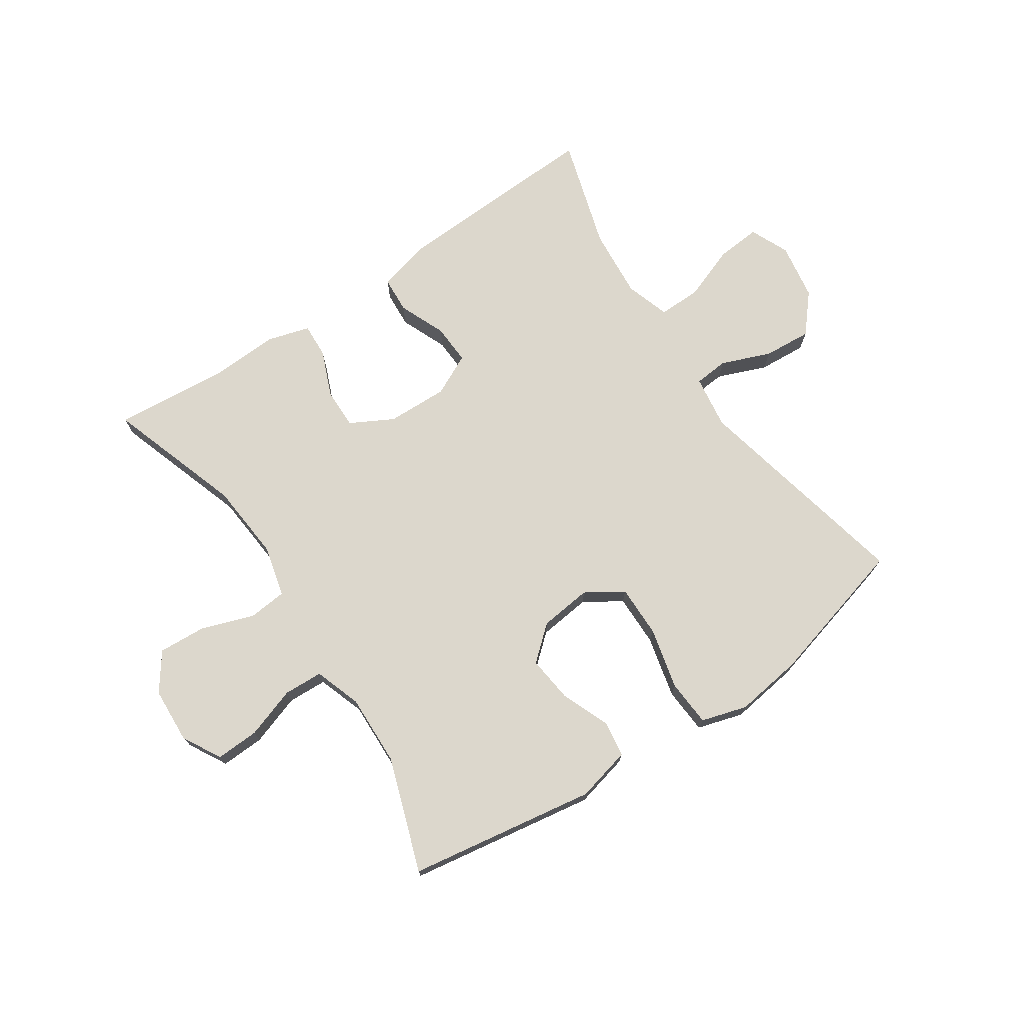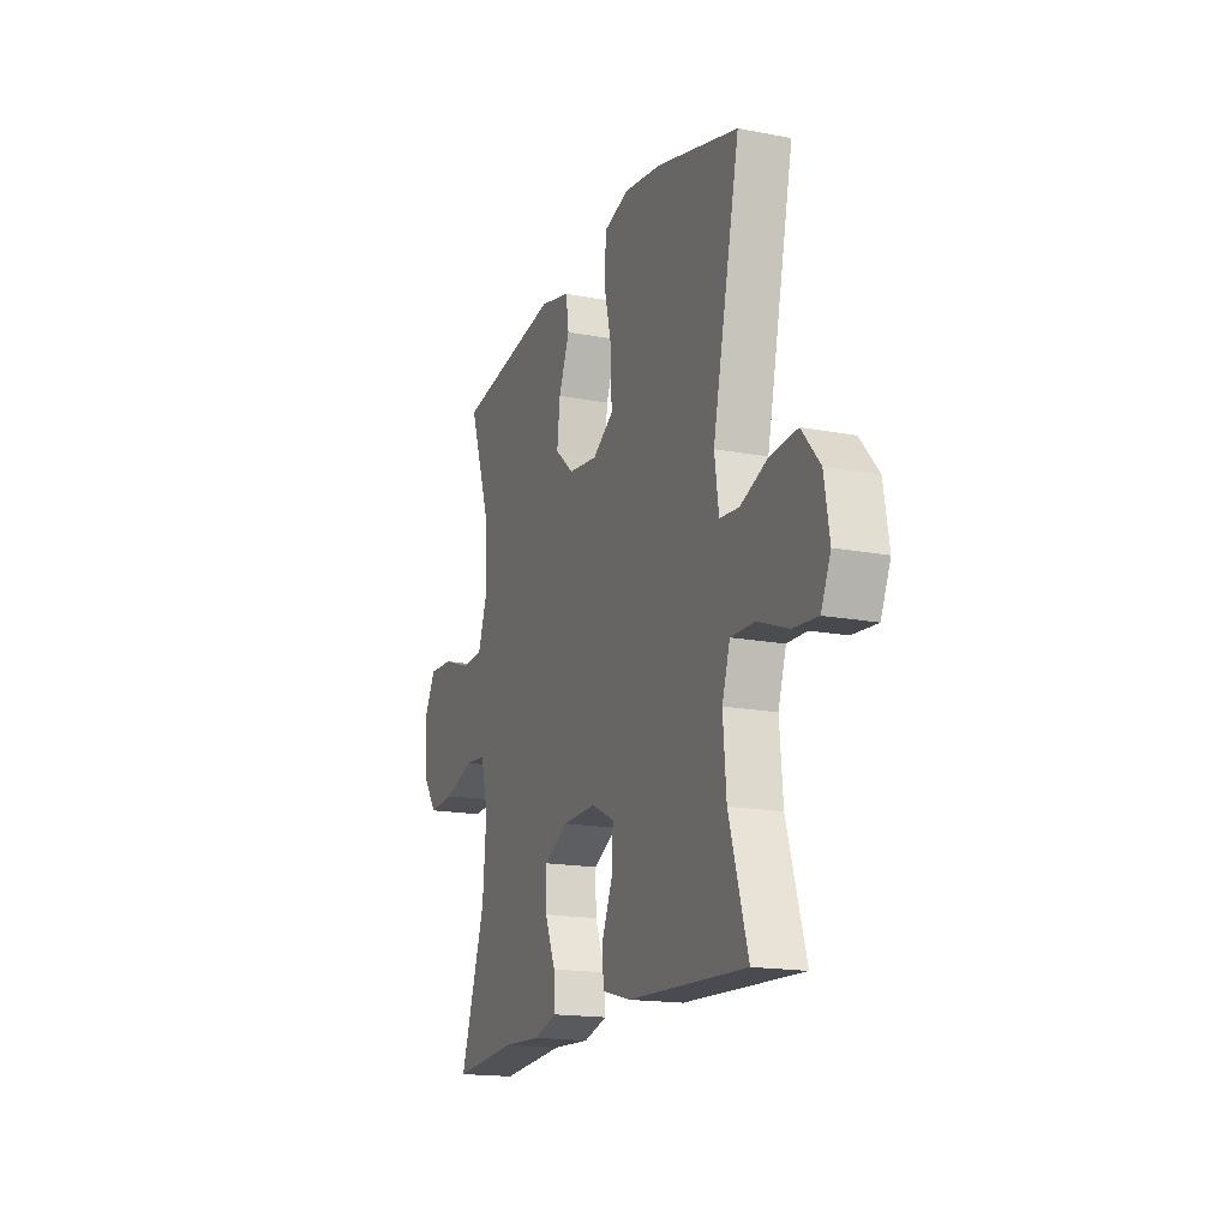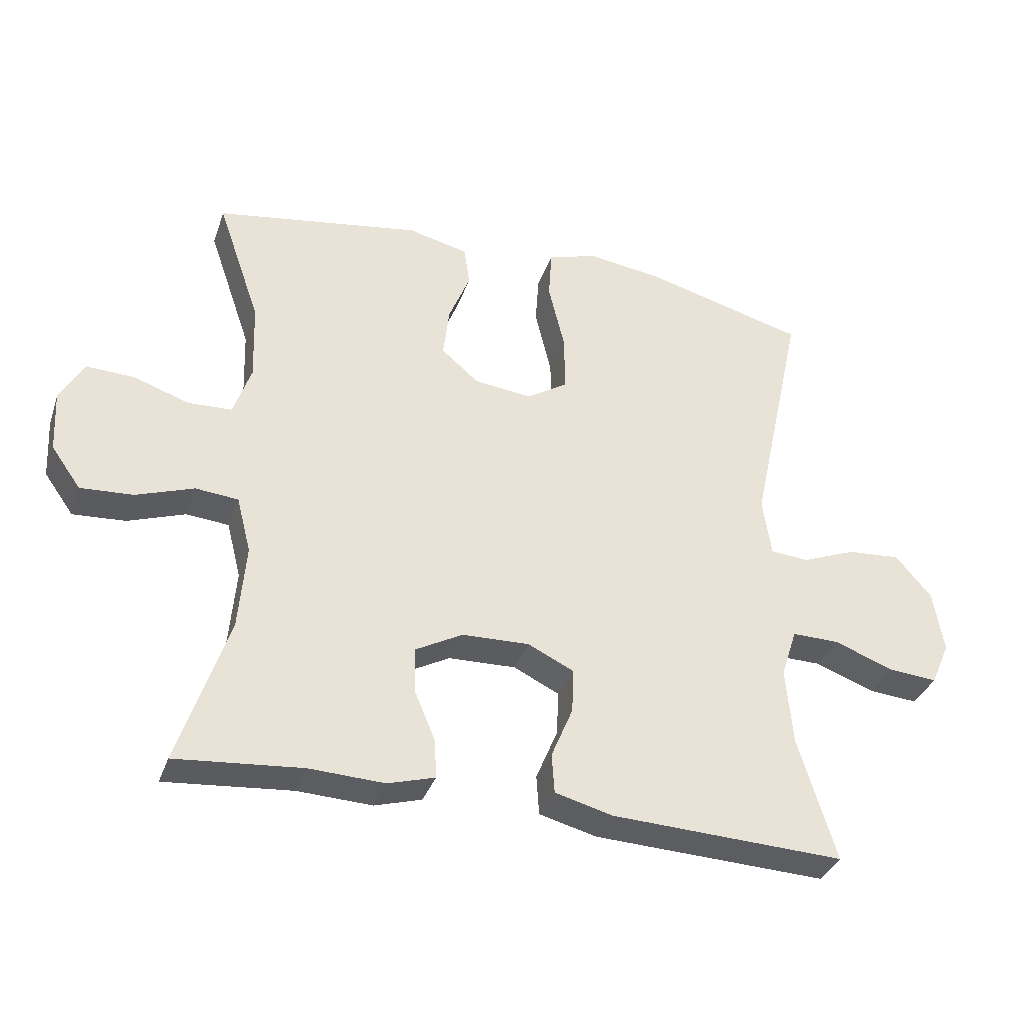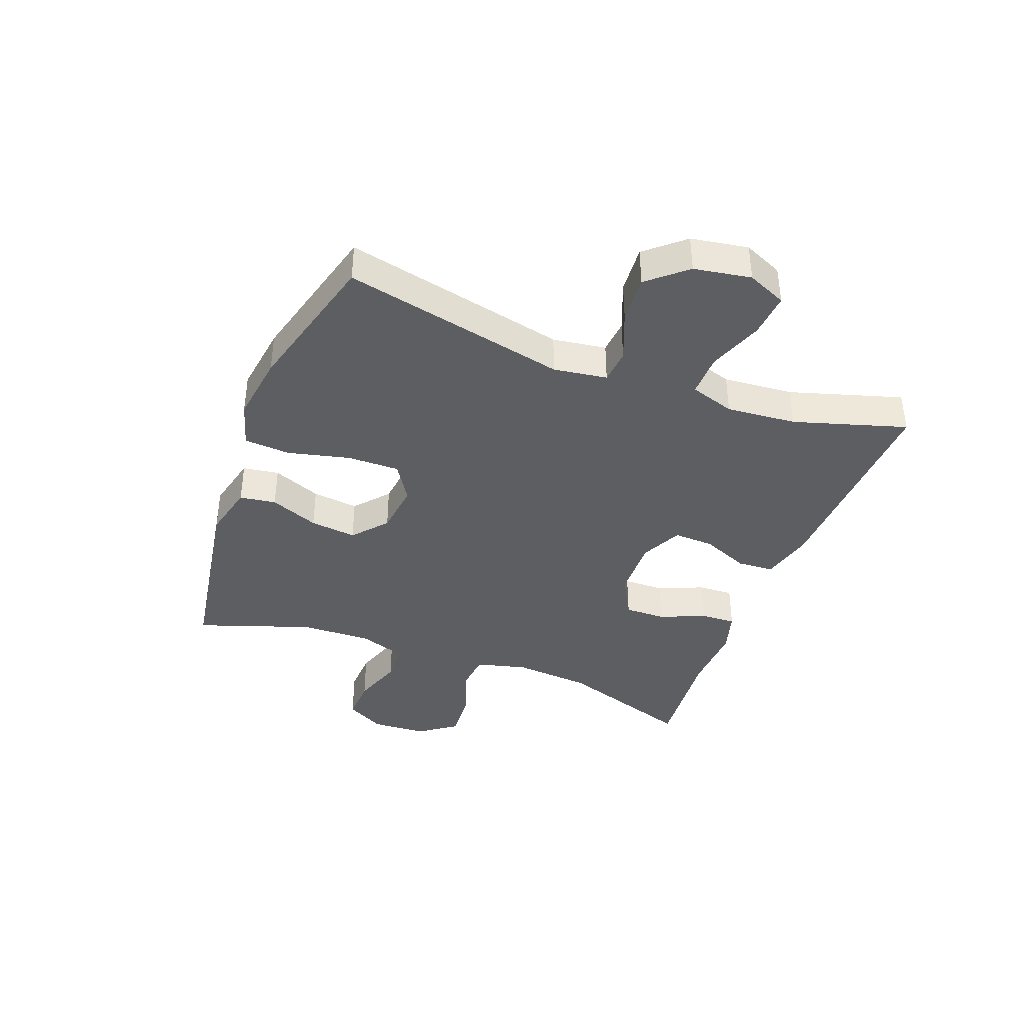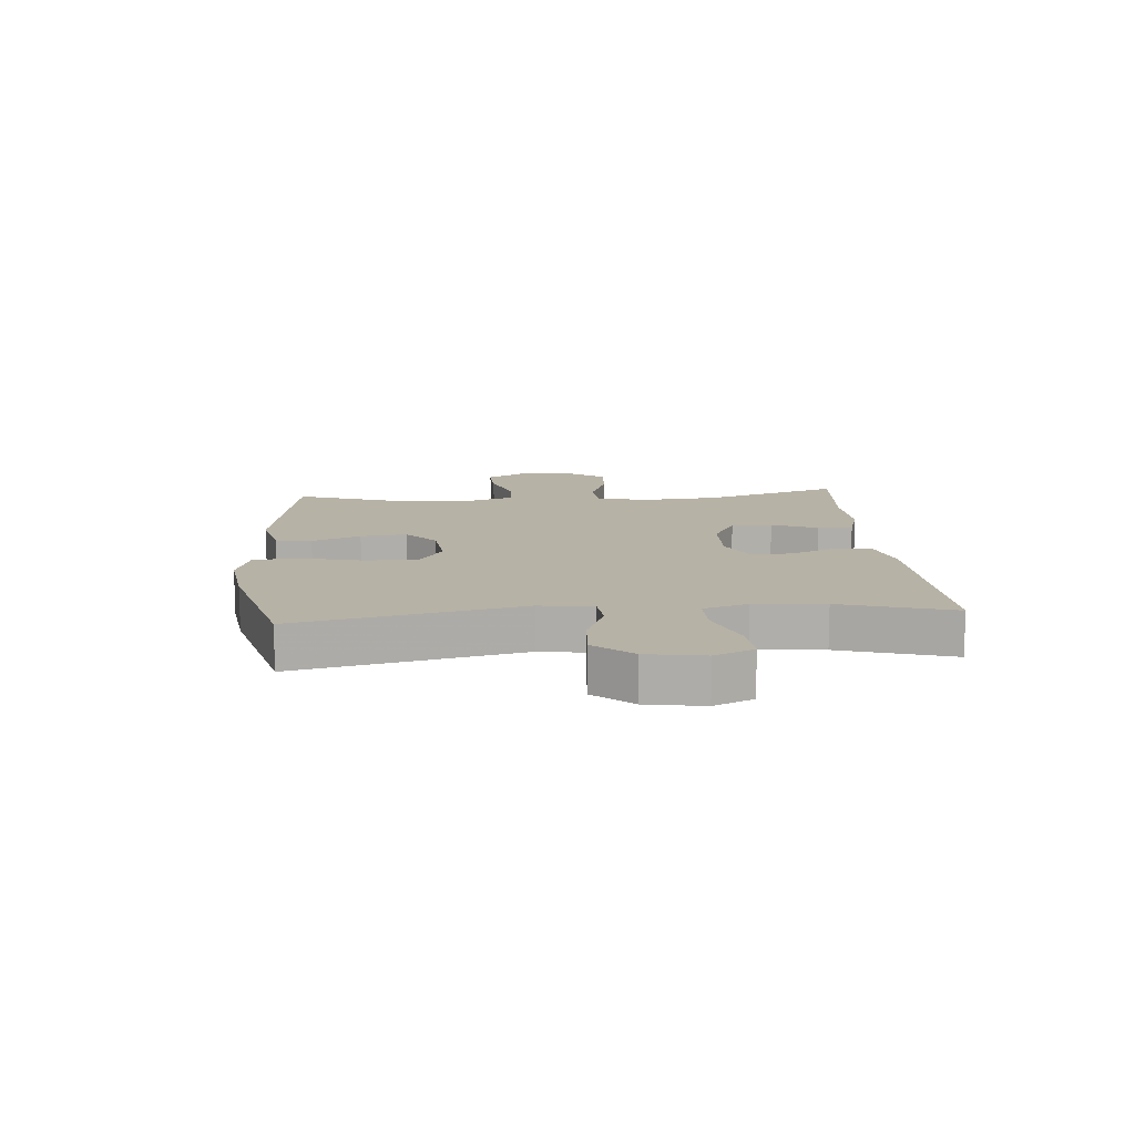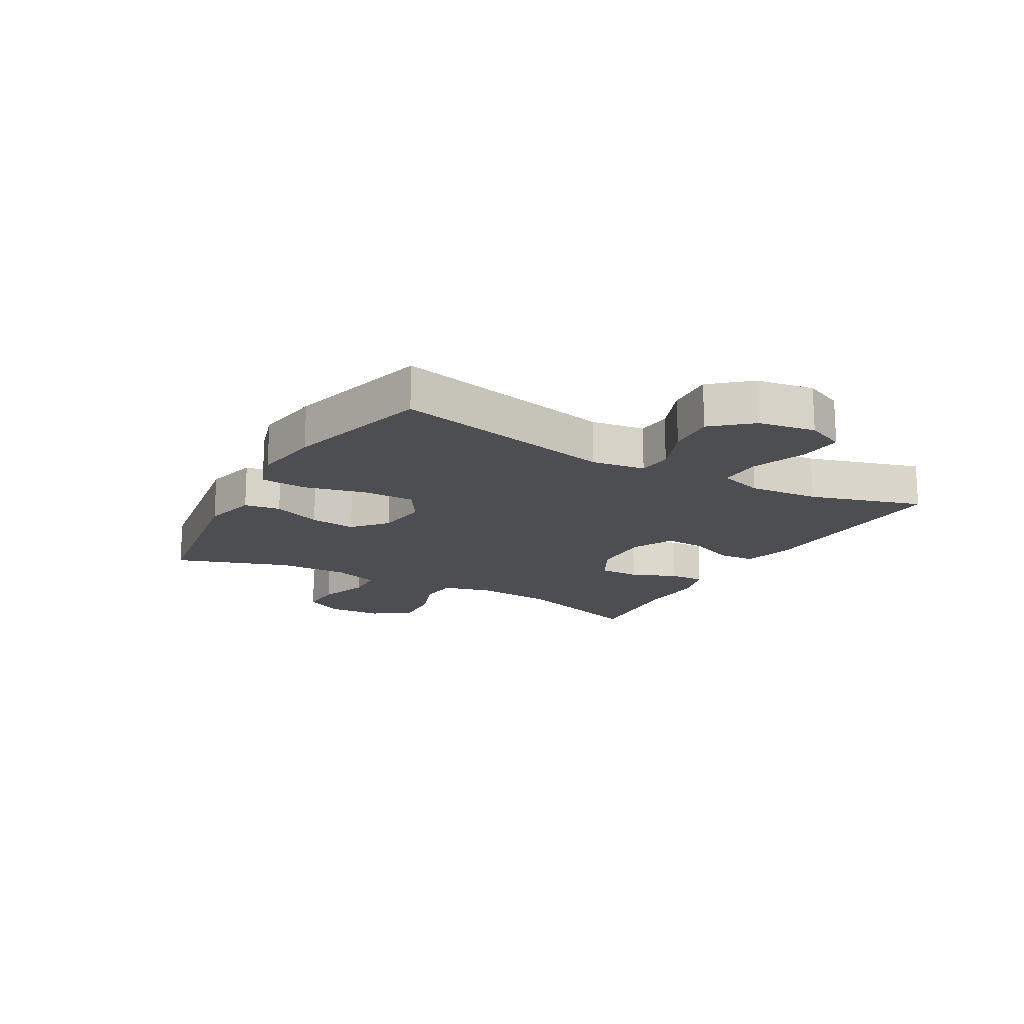
<metadata>
{"format":"obj","ext":"obj","renderer":"f3d","projection":"perspective","resolution":1024,"background":"white","views":[{"elev":72.9,"azim":-33.9,"up":"+Y"},{"elev":-16.8,"azim":68.9,"up":"+Z"},{"elev":-35.0,"azim":-17.9,"up":"+Z"},{"elev":-39.4,"azim":69.3,"up":"+Y"},{"elev":12.4,"azim":85.3,"up":"+Y"},{"elev":-16.7,"azim":60.4,"up":"+Y"}]}
</metadata>
<code>
v 0.5 0.07 -0.5
v 0.143 0.07 -0.485
v 0.056 0.07 -0.462
v 0.052 0.07 -0.401
v 0.085 0.07 -0.322
v 0.088 0.07 -0.254
v 0.018 0.07 -0.22
v -0.085 0.07 -0.223
v -0.157 0.07 -0.262
v -0.156 0.07 -0.331
v -0.124 0.07 -0.408
v -0.121 0.07 -0.467
v -0.193 0.07 -0.488
v -0.307 0.07 -0.483
v -0.5 0.07 -0.5
v -0.424 0.07 -0.271
v -0.413 0.07 -0.14
v -0.435 0.07 -0.054
v -0.5 0.07 -0.048
v -0.588 0.07 -0.079
v -0.668 0.07 -0.084
v -0.713 0.07 -0.021
v -0.718 0.07 0.073
v -0.682 0.07 0.138
v -0.609 0.07 0.135
v -0.523 0.07 0.106
v -0.457 0.07 0.109
v -0.43 0.07 0.188
v -0.434 0.07 0.308
v -0.5 0.07 0.5
v -0.184 0.07 0.551
v -0.092 0.07 0.529
v -0.083 0.07 0.468
v -0.116 0.07 0.386
v -0.125 0.07 0.308
v -0.068 0.07 0.259
v 0.02 0.07 0.249
v 0.083 0.07 0.289
v 0.082 0.07 0.377
v 0.057 0.07 0.481
v 0.062 0.07 0.559
v 0.139 0.07 0.582
v 0.254 0.07 0.566
v 0.5 0.07 0.5
v 0.418 0.07 0.123
v 0.431 0.07 0.033
v 0.489 0.07 0.028
v 0.572 0.07 0.061
v 0.653 0.07 0.067
v 0.708 0.07 0.003
v 0.724 0.07 -0.093
v 0.695 0.07 -0.159
v 0.621 0.07 -0.153
v 0.529 0.07 -0.119
v 0.457 0.07 -0.118
v 0.433 0.07 -0.193
v 0.443 0.07 -0.311
v 0.5 0 -0.5
v 0.143 0 -0.485
v 0.056 0 -0.462
v 0.052 0 -0.401
v 0.085 0 -0.322
v 0.088 0 -0.254
v 0.018 0 -0.22
v -0.085 0 -0.223
v -0.157 0 -0.262
v -0.156 0 -0.331
v -0.124 0 -0.408
v -0.121 0 -0.467
v -0.193 0 -0.488
v -0.307 0 -0.483
v -0.5 0 -0.5
v -0.424 0 -0.271
v -0.413 0 -0.14
v -0.435 0 -0.054
v -0.5 0 -0.048
v -0.588 0 -0.079
v -0.668 0 -0.084
v -0.713 0 -0.021
v -0.718 0 0.073
v -0.682 0 0.138
v -0.609 0 0.135
v -0.523 0 0.106
v -0.457 0 0.109
v -0.43 0 0.188
v -0.434 0 0.308
v -0.5 0 0.5
v -0.184 0 0.551
v -0.092 0 0.529
v -0.083 0 0.468
v -0.116 0 0.386
v -0.125 0 0.308
v -0.068 0 0.259
v 0.02 0 0.249
v 0.083 0 0.289
v 0.082 0 0.377
v 0.057 0 0.481
v 0.062 0 0.559
v 0.139 0 0.582
v 0.254 0 0.566
v 0.5 0 0.5
v 0.418 0 0.123
v 0.431 0 0.033
v 0.489 0 0.028
v 0.572 0 0.061
v 0.653 0 0.067
v 0.708 0 0.003
v 0.724 0 -0.093
v 0.695 0 -0.159
v 0.621 0 -0.153
v 0.529 0 -0.119
v 0.457 0 -0.118
v 0.433 0 -0.193
v 0.443 0 -0.311
f 52 53 54
f 51 52 54
f 50 51 54
f 49 50 54
f 48 49 54
f 47 48 54
f 46 47 54 55
f 43 44 45
f 42 43 45
f 41 42 45
f 40 41 45
f 39 40 45
f 38 39 45 46
f 46 55 56
f 38 46 56
f 37 38 56
f 32 33 34
f 31 32 34
f 30 31 34
f 29 30 34
f 28 29 34 35
f 27 28 35 36
f 24 25 26
f 23 24 26
f 22 23 26
f 21 22 26
f 20 21 26
f 19 20 26
f 18 19 26 27
f 36 37 56
f 27 36 56
f 18 27 56
f 17 18 56
f 12 13 14
f 11 12 14
f 10 11 14
f 14 15 16
f 10 14 16
f 9 10 16
f 3 4 5
f 2 3 5
f 1 2 5
f 57 1 5
f 57 5 6
f 56 57 6 7
f 17 56 7 8
f 8 9 16 17
f 111 110 109
f 111 109 108
f 111 108 107
f 111 107 106
f 111 106 105
f 111 105 104
f 112 111 104 103
f 102 101 100
f 102 100 99
f 102 99 98
f 102 98 97
f 102 97 96
f 103 102 96 95
f 113 112 103
f 113 103 95
f 113 95 94
f 91 90 89
f 91 89 88
f 91 88 87
f 91 87 86
f 92 91 86 85
f 93 92 85 84
f 83 82 81
f 83 81 80
f 83 80 79
f 83 79 78
f 83 78 77
f 83 77 76
f 84 83 76 75
f 113 94 93
f 113 93 84
f 113 84 75
f 113 75 74
f 71 70 69
f 71 69 68
f 71 68 67
f 73 72 71
f 73 71 67
f 73 67 66
f 62 61 60
f 62 60 59
f 62 59 58
f 62 58 114
f 63 62 114
f 64 63 114 113
f 65 64 113 74
f 74 73 66 65
f 1 58 59 2
f 2 59 60 3
f 3 60 61 4
f 4 61 62 5
f 5 62 63 6
f 6 63 64 7
f 7 64 65 8
f 8 65 66 9
f 9 66 67 10
f 10 67 68 11
f 11 68 69 12
f 12 69 70 13
f 13 70 71 14
f 14 71 72 15
f 15 72 73 16
f 16 73 74 17
f 17 74 75 18
f 18 75 76 19
f 19 76 77 20
f 20 77 78 21
f 21 78 79 22
f 22 79 80 23
f 23 80 81 24
f 24 81 82 25
f 25 82 83 26
f 26 83 84 27
f 27 84 85 28
f 28 85 86 29
f 29 86 87 30
f 30 87 88 31
f 31 88 89 32
f 32 89 90 33
f 33 90 91 34
f 34 91 92 35
f 35 92 93 36
f 36 93 94 37
f 37 94 95 38
f 38 95 96 39
f 39 96 97 40
f 40 97 98 41
f 41 98 99 42
f 42 99 100 43
f 43 100 101 44
f 44 101 102 45
f 45 102 103 46
f 46 103 104 47
f 47 104 105 48
f 48 105 106 49
f 49 106 107 50
f 50 107 108 51
f 51 108 109 52
f 52 109 110 53
f 53 110 111 54
f 54 111 112 55
f 55 112 113 56
f 56 113 114 57
f 57 114 58 1

</code>
